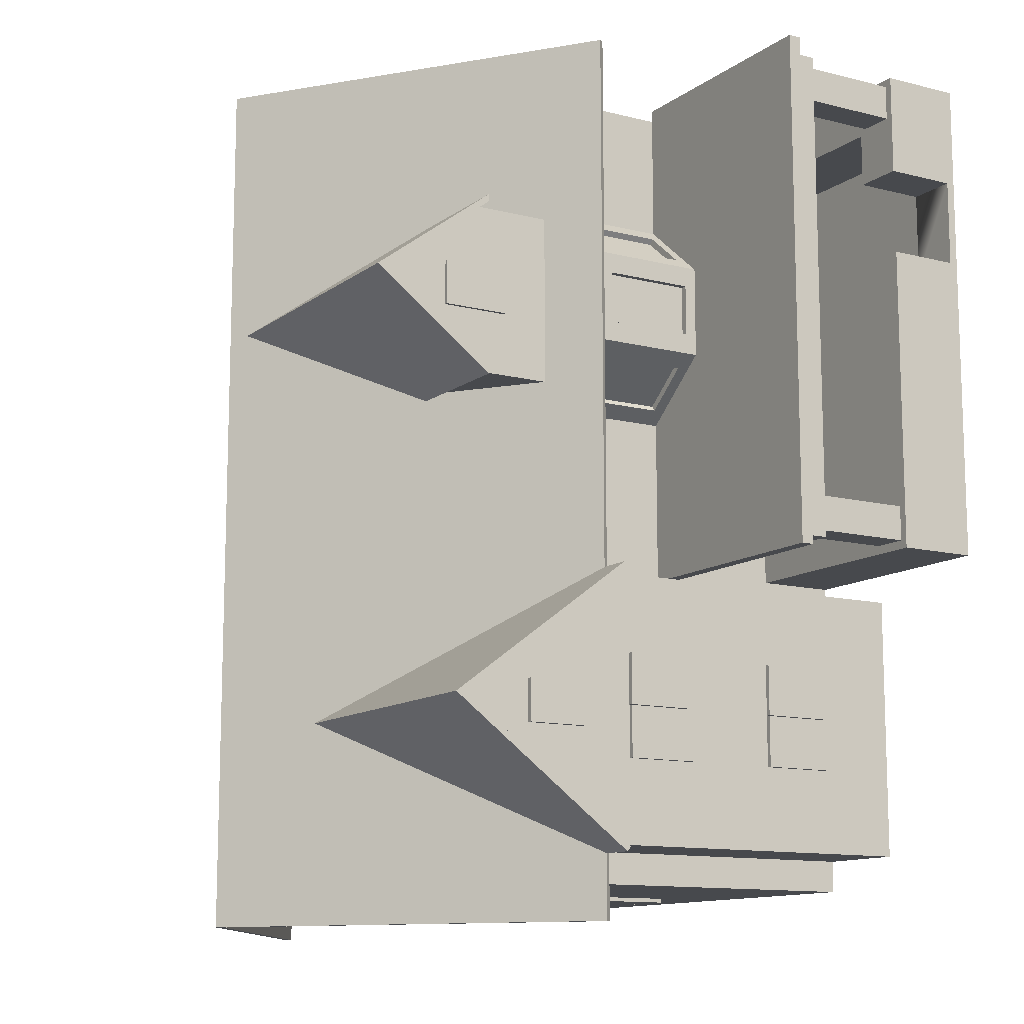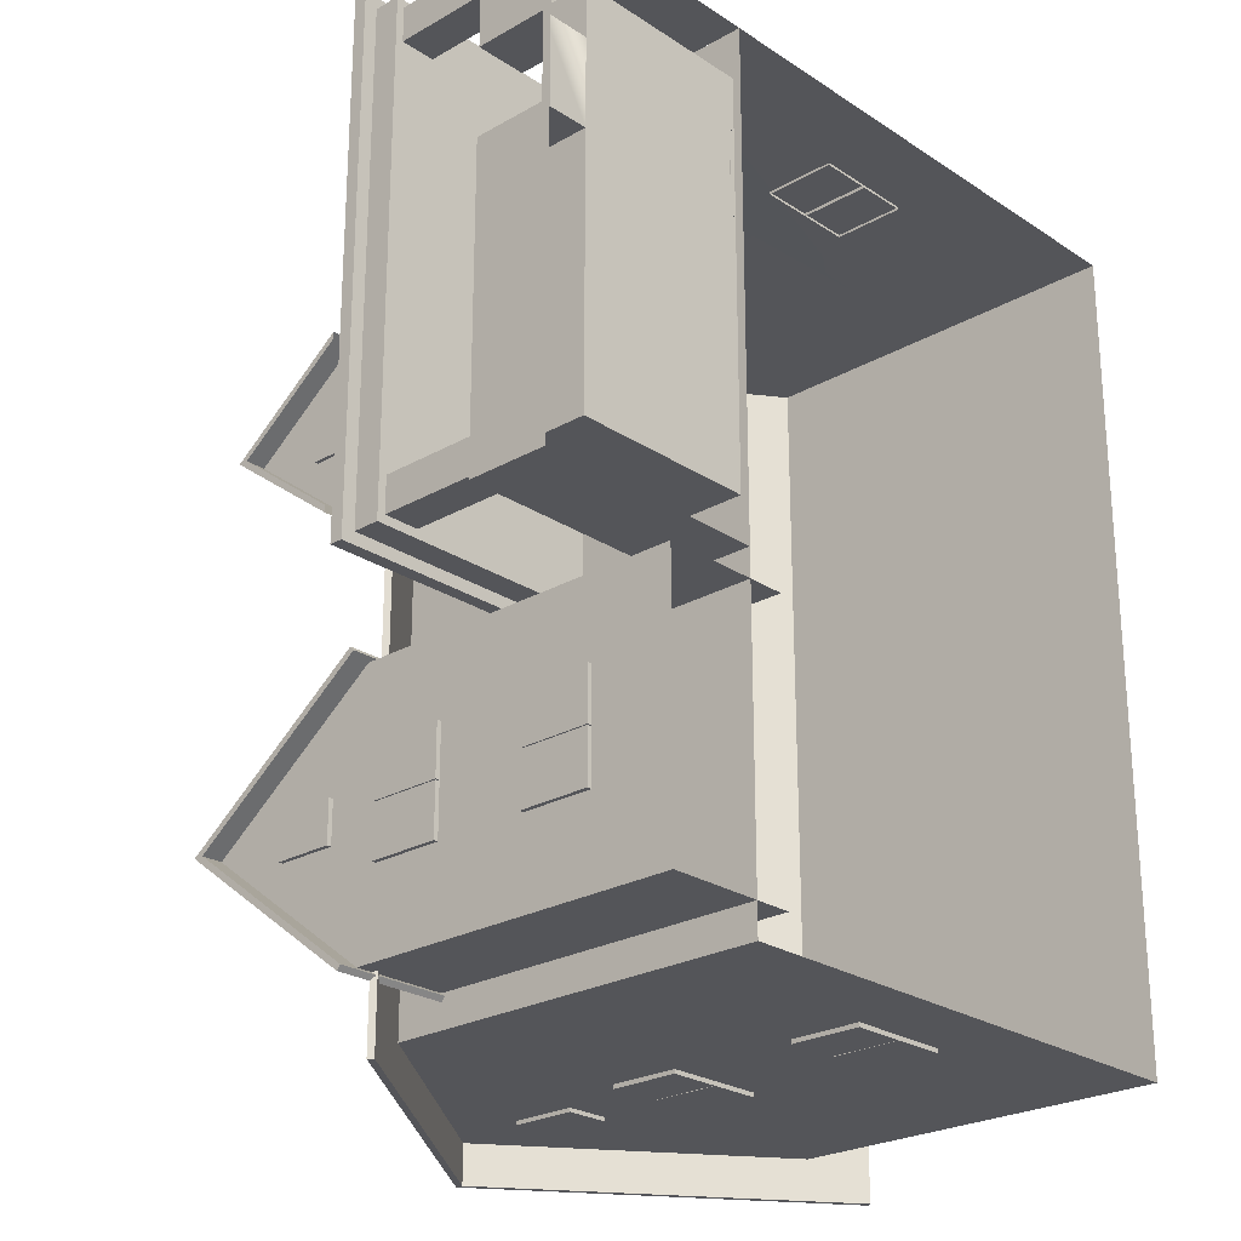
<metadata>
{"format":"obj","ext":"obj","renderer":"f3d","projection":"perspective","resolution":1024,"background":"white","views":[{"elev":-12.0,"azim":-121.2,"up":"+Z"},{"elev":-24.6,"azim":-47.0,"up":"+Z"}]}
</metadata>
<code>
o Building_1
v 0.1365 0.4918 0.4707
v 0.08466 0.4918 0.4707
v 0.08466 0.5695 0.4707
v 0.1365 0.5695 0.4707
v 0.1365 0.4918 0.4772
v 0.08466 0.4918 0.4772
v 0.08466 0.5695 0.4772
v 0.1365 0.5695 0.4772
v 0.1315 0.4968 0.4772
v 0.08966 0.4968 0.4772
v 0.08966 0.5645 0.4772
v 0.1315 0.5645 0.4772
v 0.1365 0.4918 -0.4711
v 0.08466 0.4918 -0.4711
v 0.08466 0.5695 -0.4711
v 0.1365 0.5695 -0.4711
v 0.1365 0.4918 -0.4775
v 0.08466 0.4918 -0.4775
v 0.08466 0.5695 -0.4775
v 0.1365 0.5695 -0.4775
v 0.1315 0.4968 -0.4775
v 0.08966 0.4968 -0.4775
v 0.08966 0.5645 -0.4775
v 0.1315 0.5645 -0.4775
v 0.11 0.1691 0.4704
v 0.11 0.0862 0.4704
v 0.05109 0.0862 0.4704
v 0.05109 0.1691 0.4704
v 0.11 0.1691 0.4776
v 0.11 0.0862 0.4776
v 0.05109 0.0862 0.4776
v 0.05109 0.1691 0.4776
v 0.105 0.1631 0.4776
v 0.105 0.0922 0.4776
v 0.05609 0.0922 0.4776
v 0.05609 0.1631 0.4776
v 0.11 0.1691 -0.4707
v 0.11 0.0862 -0.4707
v 0.05109 0.0862 -0.4707
v 0.05109 0.1691 -0.4707
v 0.11 0.1691 -0.4779
v 0.11 0.0862 -0.4779
v 0.05109 0.0862 -0.4779
v 0.05109 0.1691 -0.4779
v 0.105 0.1631 -0.4779
v 0.105 0.0922 -0.4779
v 0.05609 0.0922 -0.4779
v 0.05609 0.1631 -0.4779
v 0.17 0.1691 0.4704
v 0.17 0.0862 0.4704
v 0.1111 0.0862 0.4704
v 0.1111 0.1691 0.4704
v 0.17 0.1691 0.4776
v 0.17 0.0862 0.4776
v 0.1111 0.0862 0.4776
v 0.1111 0.1691 0.4776
v 0.1161 0.0922 0.4776
v 0.1161 0.1631 0.4776
v 0.165 0.1631 0.4776
v 0.165 0.0922 0.4776
v 0.17 0.1691 -0.4707
v 0.17 0.0862 -0.4707
v 0.1111 0.0862 -0.4707
v 0.1111 0.1691 -0.4707
v 0.17 0.1691 -0.4779
v 0.17 0.0862 -0.4779
v 0.1111 0.0862 -0.4779
v 0.1111 0.1691 -0.4779
v 0.1161 0.0922 -0.4779
v 0.1161 0.1631 -0.4779
v 0.165 0.1631 -0.4779
v 0.165 0.0922 -0.4779
v 0.17 0.4003 0.4704
v 0.17 0.3174 0.4704
v 0.1111 0.3174 0.4704
v 0.1111 0.4003 0.4704
v 0.17 0.4003 0.4776
v 0.17 0.3174 0.4776
v 0.1111 0.3174 0.4776
v 0.1111 0.4003 0.4776
v 0.1161 0.3234 0.4776
v 0.1161 0.3943 0.4776
v 0.165 0.3943 0.4776
v 0.165 0.3234 0.4776
v 0.17 0.4003 -0.4707
v 0.17 0.3174 -0.4707
v 0.1111 0.3174 -0.4707
v 0.1111 0.4003 -0.4707
v 0.17 0.4003 -0.4779
v 0.17 0.3174 -0.4779
v 0.1111 0.3174 -0.4779
v 0.1111 0.4003 -0.4779
v 0.1161 0.3234 -0.4779
v 0.1161 0.3943 -0.4779
v 0.165 0.3943 -0.4779
v 0.165 0.3234 -0.4779
v 0.11 0.4003 0.4704
v 0.11 0.3174 0.4704
v 0.05109 0.3174 0.4704
v 0.05109 0.4003 0.4704
v 0.11 0.4003 0.4776
v 0.11 0.3174 0.4776
v 0.05109 0.3174 0.4776
v 0.05109 0.4003 0.4776
v 0.105 0.3943 0.4776
v 0.105 0.3234 0.4776
v 0.05609 0.3234 0.4776
v 0.05609 0.3943 0.4776
v 0.11 0.4003 -0.4707
v 0.11 0.3174 -0.4707
v 0.05109 0.3174 -0.4707
v 0.05109 0.4003 -0.4707
v 0.11 0.4003 -0.4779
v 0.11 0.3174 -0.4779
v 0.05109 0.3174 -0.4779
v 0.05109 0.4003 -0.4779
v 0.105 0.3943 -0.4779
v 0.105 0.3234 -0.4779
v 0.05609 0.3234 -0.4779
v 0.05609 0.3943 -0.4779
v -0.3002 0.1779 -0.2205
v -0.3002 0.09503 -0.2205
v -0.3002 0.09503 -0.2794
v -0.3002 0.1779 -0.2794
v -0.3074 0.1779 -0.2205
v -0.3074 0.09503 -0.2205
v -0.3074 0.09503 -0.2794
v -0.3074 0.1779 -0.2794
v -0.3074 0.101 -0.2745
v -0.3074 0.1719 -0.2745
v -0.3074 0.1719 -0.2255
v -0.3074 0.101 -0.2255
v -0.3002 0.1779 -0.2805
v -0.3002 0.09503 -0.2805
v -0.3002 0.09503 -0.3394
v -0.3002 0.1779 -0.3394
v -0.3074 0.1779 -0.2805
v -0.3074 0.09503 -0.2805
v -0.3074 0.09503 -0.3394
v -0.3074 0.1779 -0.3394
v -0.3074 0.1719 -0.2855
v -0.3074 0.101 -0.2855
v -0.3074 0.101 -0.3345
v -0.3074 0.1719 -0.3345
v -0.3002 0.3707 -0.2805
v -0.3002 0.2878 -0.2805
v -0.3002 0.2878 -0.3394
v -0.3002 0.3707 -0.3394
v -0.3074 0.3707 -0.2805
v -0.3074 0.2878 -0.2805
v -0.3074 0.2878 -0.3394
v -0.3074 0.3707 -0.3394
v -0.3074 0.3647 -0.2855
v -0.3074 0.2938 -0.2855
v -0.3074 0.2938 -0.3345
v -0.3074 0.3647 -0.3345
v -0.3002 0.3707 -0.2205
v -0.3002 0.2878 -0.2205
v -0.3002 0.2878 -0.2794
v -0.3002 0.3707 -0.2794
v -0.3074 0.3707 -0.2205
v -0.3074 0.2878 -0.2205
v -0.3074 0.2878 -0.2794
v -0.3074 0.3707 -0.2794
v -0.3074 0.2938 -0.2745
v -0.3074 0.3647 -0.2745
v -0.3074 0.3647 -0.2255
v -0.3074 0.2938 -0.2255
v -0.3002 0.5041 -0.259
v -0.3002 0.435 -0.259
v -0.3002 0.435 -0.3076
v -0.3002 0.5041 -0.3076
v -0.3074 0.5041 -0.259
v -0.3074 0.435 -0.259
v -0.3074 0.435 -0.3076
v -0.3074 0.5041 -0.3076
v -0.3074 0.44 -0.3026
v -0.3074 0.4991 -0.3026
v -0.3074 0.4991 -0.264
v -0.3074 0.44 -0.264
v -0.2012 0.009303 0.257
v -0.2012 0.1834 0.257
v -0.2012 0.009303 0.3548
v -0.2012 0.1834 0.3548
v -0.1939 0.009303 0.3548
v -0.1939 0.1834 0.3548
v -0.1939 0.009303 0.257
v -0.1939 0.1834 0.257
v -0.4512 0.08659 0.4248
v -0.4512 0.219 0.4248
v -0.4512 0.08659 0.4648
v -0.4512 0.219 0.4648
v -0.4112 0.08659 0.4648
v -0.4112 0.219 0.4648
v -0.4112 0.08659 0.4248
v -0.4112 0.219 0.4248
v -0.4512 0.08659 -0.08788
v -0.4512 0.219 -0.08788
v -0.4512 0.08659 -0.04788
v -0.4512 0.219 -0.04788
v -0.4112 0.08659 -0.04788
v -0.4112 0.219 -0.04788
v -0.4112 0.08659 -0.08788
v -0.4112 0.219 -0.08788
v -0.3265 0.3868 -0.1264
v -0.1944 0.09314 -0.04216
v -0.3265 0.5975 -0.2833
v -0.3265 0.3916 -0.1212
v 0.02177 0.3916 -0.1212
v -0.3265 0.6093 -0.2833
v 0.02177 0.6093 -0.2833
v -0.3265 0.3868 -0.4401
v -0.4601 0.09314 0.2563
v -0.3265 0.3916 -0.4453
v 0.02177 0.3916 -0.4453
v 0.02177 0.3868 -0.1264
v 0.02177 0.5975 -0.2833
v 0.02177 0.3868 -0.4401
v -0.1937 0.2537 0.08067
v -0.1937 0.3887 0.08067
v -0.1937 0.4525 0.08067
v -0.2799 0.2537 0.1504
v -0.2799 0.3887 0.1504
v -0.2799 0.2537 0.2569
v -0.2799 0.3887 0.2569
v -0.1937 0.4525 0.3266
v -0.1937 0.3887 0.3266
v -0.1937 0.2537 0.3266
v -0.2621 0.3737 0.136
v -0.2621 0.2687 0.136
v -0.2115 0.2687 0.09504
v -0.2115 0.3737 0.09504
v -0.2115 0.2687 0.3122
v -0.2622 0.2687 0.2712
v -0.2622 0.3737 0.2712
v -0.2115 0.3737 0.3122
v -0.2799 0.2687 0.1737
v -0.2799 0.3737 0.1737
v -0.2799 0.3737 0.2336
v -0.2799 0.2687 0.2336
v -0.2574 0.3737 0.1418
v -0.2574 0.2687 0.1418
v -0.2068 0.2687 0.1009
v -0.2068 0.3737 0.1009
v -0.2068 0.2687 0.3063
v -0.2575 0.2687 0.2654
v -0.2575 0.3737 0.2654
v -0.2068 0.3737 0.3063
v -0.2724 0.2687 0.1737
v -0.2724 0.3737 0.1737
v -0.2724 0.3737 0.2336
v -0.2724 0.2687 0.2336
v -0.1944 -0 -0.09771
v -0.4601 0 0.4733
v -0.1944 0.08814 0.4733
v -0.1944 0.08814 -0.09771
v -0.1944 0 0.4733
v -0.4601 0.08814 -0.09771
v -0.4601 0.08814 0.4733
v -0.4601 -0 -0.09771
v -0.1944 0.08814 0.4177
v -0.4033 0.08814 0.4177
v -0.4033 0.08814 -0.04216
v -0.1944 0.08814 -0.04216
v -0.1944 0.00965 -0.04216
v -0.4033 0.00965 -0.04216
v -0.4033 0.00965 0.4177
v -0.1944 0.00965 0.4177
v -0.4601 0.08814 0.2563
v -0.4601 0.08814 0.3563
v -0.4601 0 0.3563
v -0.4601 0 0.2563
v -0.4033 0.08814 0.3563
v -0.4033 0.08814 0.2563
v -0.4033 0.00975 0.3563
v -0.4033 0.00975 0.2563
v -0.4601 0.00975 0.2563
v -0.4601 0.00975 0.3563
v -0.3022 -0 -0.1302
v -0.3022 -0 -0.4363
v -0.3022 0.3919 -0.1302
v -0.3022 0.3919 -0.4363
v -0.3022 0.5975 -0.2833
v -0.3022 0.24 -0.4363
v -0.3022 0.21 -0.1302
v -0.3022 0.24 -0.1302
v -0.3022 0.21 -0.4363
v -0.1519 -0 -0.4363
v -0.1519 0.21 -0.4363
v -0.1519 0.24 -0.4363
v -0.1519 0.3919 -0.4363
v -0.1519 0.21 -0.1302
v -0.1519 -0 -0.1302
v -0.1519 0.24 -0.1302
v -0.1519 0.3919 -0.1302
v -0.1944 -0 -0.4731
v -0.4033 0.09314 0.2563
v 0.4156 0 0.4731
v 0.4156 -0 -0.4731
v -0.1944 0.45 -0.4731
v -0.1944 0.45 0.4731
v 0.4156 0.45 0.4731
v 0.4156 0.45 -0.4731
v -0.1944 0.24 -0.09517
v 0.1106 0.675 -0.4731
v 0.1106 0.675 0.4731
v 0.4156 0.24 -0.4731
v -0.1944 0.24 -0.4731
v -0.1944 0.21 -0.4731
v -0.1944 0.21 -0.09517
v -0.1944 0.09314 0.4733
v -0.1944 0.21 0.4731
v 0.4156 0.21 0.4731
v 0.4156 0.24 0.4731
v 0.4156 0.21 -0.4731
v -0.2813 0.3859 0.5193
v 0.4156 0.45 0.5193
v -0.2858 0.3919 0.5193
v 0.1106 0.675 0.5193
v 0.42 0.456 0.5193
v 0.1106 0.6843 0.5193
v -0.2813 0.3859 -0.5193
v 0.4156 0.45 -0.5193
v 0.1106 0.675 -0.5193
v -0.2858 0.3919 -0.5193
v 0.42 0.456 -0.5193
v 0.1106 0.6843 -0.5193
v -0.4601 0.09314 0.4733
v -0.1944 0.09314 0.4177
v -0.1944 0.255 0.4733
v -0.1944 0.24 0.4868
v -0.4601 0.24 -0.09771
v -0.4751 0.24 0.4868
v -0.1944 0.255 -0.1112
v -0.4751 0.255 -0.1112
v -0.1944 0.255 0.4868
v -0.1944 0.21 -0.09771
v -0.1944 0.24 0.4733
v -0.4751 0.255 0.4868
v -0.4033 0.09314 0.4177
v -0.1944 0.24 -0.09771
v -0.4601 0.21 0.4733
v -0.4601 0.21 -0.09771
v -0.4601 0.24 0.4733
v -0.4601 0.09314 0.3563
v -0.1944 0.255 -0.09771
v -0.4751 0.24 -0.1112
v -0.4033 0.09314 0.3563
v -0.1944 0.24 -0.1112
v -0.2275 0.5275 0.3031
v -0.2275 0.5275 0.1041
v -0.06156 0.5275 0.1041
v -0.06156 0.5275 0.3031
v -0.2275 0.4145 0.3031
v -0.2275 0.4145 0.1041
v -0.06156 0.4145 0.3031
v -0.06156 0.4145 0.1041
v -0.2275 0.66 0.2036
v -0.2252 0.4918 0.2295
v -0.2252 0.4918 0.1777
v -0.2252 0.5695 0.1777
v -0.2252 0.5695 0.2295
v -0.2317 0.4918 0.2295
v -0.2317 0.4918 0.1777
v -0.2317 0.5695 0.1777
v -0.2317 0.5695 0.2295
v -0.2317 0.4968 0.2245
v -0.2317 0.4968 0.1827
v -0.2317 0.5645 0.1827
v -0.2317 0.5645 0.2245
v -0.2517 0.6587 0.2036
v -0.2517 0.6705 0.2036
v 0.09649 0.6705 0.2036
v 0.09649 0.6587 0.2036
v -0.2517 0.5255 0.3027
v -0.2517 0.5255 0.3115
v -0.2517 0.5255 0.09577
v -0.2517 0.5255 0.1045
v 0.09649 0.5255 0.3115
v 0.09649 0.5255 0.09577
v 0.09649 0.5255 0.3027
v 0.09649 0.5255 0.1045
v -0.1944 0.09314 -0.09771
v -0.4601 0.09314 -0.09771
v -0.4033 0.09314 -0.04216
v 0.4707 0.4093 0.4731
v 0.4707 0.4093 -0.4731
v 0.4707 0.4093 0.5193
v 0.4751 0.4154 0.5193
v 0.4707 0.4093 -0.5193
v 0.4751 0.4154 -0.5193
f 278 254 270
f 277 258 272
f 276 267 265
f 304 301 308
f 335 336 330
f 350 351 355
f 386 387 391
f 7 4 3
f 6 3 2
f 5 2 1
f 8 1 4
f 11 9 12
f 12 5 8
f 9 6 5
f 10 7 6
f 11 8 7
f 19 16 20
f 18 15 19
f 17 14 18
f 20 13 17
f 23 21 22
f 24 17 21
f 21 18 22
f 22 19 23
f 23 20 24
f 31 28 27
f 30 27 26
f 29 26 25
f 32 25 28
f 35 33 36
f 32 33 29
f 29 34 30
f 34 31 30
f 35 32 31
f 43 40 44
f 42 39 43
f 41 38 42
f 44 37 41
f 47 45 46
f 45 44 41
f 46 41 42
f 46 43 47
f 47 44 48
f 55 52 51
f 54 51 50
f 53 50 49
f 56 49 52
f 59 57 60
f 60 55 54
f 57 56 55
f 56 59 53
f 53 60 54
f 67 64 68
f 66 63 67
f 65 62 66
f 68 61 65
f 71 69 70
f 72 67 69
f 69 68 70
f 71 68 65
f 72 65 66
f 79 76 75
f 78 75 74
f 77 74 73
f 80 73 76
f 83 81 84
f 84 79 78
f 81 80 79
f 82 77 80
f 77 84 78
f 91 88 92
f 90 87 91
f 89 86 90
f 92 85 89
f 95 93 94
f 96 91 93
f 93 92 94
f 94 89 95
f 96 89 90
f 103 100 99
f 102 99 98
f 101 98 97
f 104 97 100
f 107 105 108
f 108 101 104
f 101 106 102
f 106 103 102
f 107 104 103
f 115 112 116
f 114 111 115
f 113 110 114
f 116 109 113
f 119 117 118
f 120 113 117
f 118 113 114
f 118 115 119
f 119 116 120
f 127 124 123
f 126 123 122
f 125 122 121
f 128 121 124
f 131 129 132
f 132 127 126
f 129 128 127
f 130 125 128
f 131 126 125
f 139 136 135
f 138 135 134
f 137 134 133
f 140 133 136
f 143 141 144
f 144 137 140
f 141 138 137
f 142 139 138
f 143 140 139
f 151 148 147
f 150 147 146
f 149 146 145
f 152 145 148
f 155 153 156
f 156 149 152
f 153 150 149
f 154 151 150
f 155 152 151
f 163 160 159
f 162 159 158
f 161 158 157
f 164 157 160
f 167 165 168
f 168 163 162
f 165 164 163
f 166 161 164
f 167 162 161
f 175 172 171
f 174 171 170
f 173 170 169
f 176 169 172
f 179 177 180
f 180 175 174
f 177 176 175
f 178 173 176
f 179 174 173
f 184 181 183
f 186 183 185
f 186 182 184
f 182 187 181
f 192 189 191
f 194 191 193
f 196 193 195
f 190 195 189
f 200 197 199
f 202 199 201
f 204 201 203
f 198 203 197
f 207 208 210
f 214 218 212
f 207 214 212
f 209 205 216
f 209 210 208
f 214 211 215
f 207 216 205
f 212 217 207
f 243 241 244
f 220 223 221
f 227 226 225
f 247 245 248
f 251 249 252
f 232 223 220
f 229 222 223
f 222 231 219
f 231 220 219
f 236 228 227
f 233 224 228
f 234 225 224
f 225 236 227
f 240 222 224
f 237 223 222
f 238 225 223
f 239 224 225
f 244 229 232
f 243 232 231
f 242 231 230
f 241 230 229
f 248 233 236
f 247 236 235
f 246 235 234
f 233 246 234
f 252 237 240
f 251 240 239
f 250 239 238
f 249 238 237
f 259 257 255
f 260 256 253
f 385 383 384
f 345 340 348
f 311 340 328
f 266 264 263
f 275 262 267
f 268 262 261
f 385 213 297
f 276 263 274
f 275 270 273
f 278 276 277
f 277 274 269
f 271 277 272
f 287 286 284
f 289 280 287
f 290 287 284
f 285 280 279
f 291 284 282
f 281 283 282
f 294 281 286
f 293 285 279
f 292 286 285
f 281 284 286
f 313 257 298
f 300 307 308
f 309 299 296
f 315 308 307
f 312 314 338
f 302 338 314
f 322 318 325
f 302 306 301
f 312 296 257
f 300 305 303
f 319 301 306
f 309 304 308
f 320 327 321
f 324 326 323
f 320 319 317
f 317 306 302
f 325 321 327
f 300 324 305
f 325 324 322
f 324 303 305
f 301 322 300
f 318 319 321
f 336 338 330
f 338 342 312
f 312 343 337
f 335 349 347
f 332 349 341
f 339 347 333
f 331 344 338
f 333 332 344
f 343 344 332
f 336 333 331
f 343 341 337
f 357 351 352
f 354 353 350
f 365 362 361
f 364 361 360
f 363 360 359
f 366 359 362
f 369 367 370
f 370 363 366
f 363 368 364
f 368 365 364
f 369 366 365
f 382 371 378
f 376 371 375
f 371 377 378
f 371 381 375
f 379 372 376
f 377 373 380
f 384 256 258
f 206 263 264
f 340 261 262
f 297 269 274
f 385 274 263
f 213 258 269
f 345 273 270
f 328 270 259
f 348 262 273
f 255 328 259
f 303 314 307
f 307 313 315
f 315 298 299
f 389 326 320
f 388 320 317
f 386 317 302
f 387 302 303
f 390 303 323
f 326 390 323
f 278 271 254
f 254 259 270
f 277 269 258
f 258 260 272
f 265 266 276
f 276 275 267
f 267 268 265
f 304 310 312
f 312 338 301
f 301 300 308
f 304 312 301
f 346 334 335
f 335 339 336
f 330 346 335
f 355 354 350
f 350 358 351
f 391 389 388
f 391 388 386
f 387 390 391
f 7 8 4
f 6 7 3
f 5 6 2
f 8 5 1
f 11 10 9
f 12 9 5
f 9 10 6
f 10 11 7
f 11 12 8
f 19 15 16
f 18 14 15
f 17 13 14
f 20 16 13
f 23 24 21
f 24 20 17
f 21 17 18
f 22 18 19
f 23 19 20
f 31 32 28
f 30 31 27
f 29 30 26
f 32 29 25
f 35 34 33
f 32 36 33
f 29 33 34
f 34 35 31
f 35 36 32
f 43 39 40
f 42 38 39
f 41 37 38
f 44 40 37
f 47 48 45
f 45 48 44
f 46 45 41
f 46 42 43
f 47 43 44
f 55 56 52
f 54 55 51
f 53 54 50
f 56 53 49
f 59 58 57
f 60 57 55
f 57 58 56
f 56 58 59
f 53 59 60
f 67 63 64
f 66 62 63
f 65 61 62
f 68 64 61
f 71 72 69
f 72 66 67
f 69 67 68
f 71 70 68
f 72 71 65
f 79 80 76
f 78 79 75
f 77 78 74
f 80 77 73
f 83 82 81
f 84 81 79
f 81 82 80
f 82 83 77
f 77 83 84
f 91 87 88
f 90 86 87
f 89 85 86
f 92 88 85
f 95 96 93
f 96 90 91
f 93 91 92
f 94 92 89
f 96 95 89
f 103 104 100
f 102 103 99
f 101 102 98
f 104 101 97
f 107 106 105
f 108 105 101
f 101 105 106
f 106 107 103
f 107 108 104
f 115 111 112
f 114 110 111
f 113 109 110
f 116 112 109
f 119 120 117
f 120 116 113
f 118 117 113
f 118 114 115
f 119 115 116
f 127 128 124
f 126 127 123
f 125 126 122
f 128 125 121
f 131 130 129
f 132 129 127
f 129 130 128
f 130 131 125
f 131 132 126
f 139 140 136
f 138 139 135
f 137 138 134
f 140 137 133
f 143 142 141
f 144 141 137
f 141 142 138
f 142 143 139
f 143 144 140
f 151 152 148
f 150 151 147
f 149 150 146
f 152 149 145
f 155 154 153
f 156 153 149
f 153 154 150
f 154 155 151
f 155 156 152
f 163 164 160
f 162 163 159
f 161 162 158
f 164 161 157
f 167 166 165
f 168 165 163
f 165 166 164
f 166 167 161
f 167 168 162
f 175 176 172
f 174 175 171
f 173 174 170
f 176 173 169
f 179 178 177
f 180 177 175
f 177 178 176
f 178 179 173
f 179 180 174
f 184 182 181
f 186 184 183
f 186 188 182
f 182 188 187
f 192 190 189
f 194 192 191
f 196 194 193
f 190 196 195
f 200 198 197
f 202 200 199
f 204 202 201
f 198 204 203
f 207 205 208
f 214 215 218
f 207 210 214
f 209 208 205
f 209 211 210
f 214 210 211
f 207 217 216
f 212 218 217
f 243 242 241
f 247 246 245
f 251 250 249
f 232 229 223
f 229 230 222
f 222 230 231
f 231 232 220
f 236 233 228
f 233 234 224
f 234 235 225
f 225 235 236
f 240 237 222
f 237 238 223
f 238 239 225
f 239 240 224
f 244 241 229
f 243 244 232
f 242 243 231
f 241 242 230
f 248 245 233
f 247 248 236
f 246 247 235
f 233 245 246
f 252 249 237
f 251 252 240
f 250 251 239
f 249 250 238
f 259 254 257
f 260 258 256
f 385 206 383
f 345 328 340
f 311 329 340
f 266 265 264
f 275 273 262
f 268 267 262
f 385 384 213
f 276 266 263
f 275 278 270
f 278 275 276
f 277 276 274
f 271 278 277
f 287 285 286
f 289 288 280
f 290 289 287
f 285 287 280
f 291 290 284
f 294 295 281
f 293 292 285
f 292 294 286
f 281 282 284
f 313 312 257
f 300 303 307
f 309 315 299
f 315 309 308
f 312 313 314
f 302 301 338
f 322 316 318
f 312 309 296
f 319 316 301
f 309 310 304
f 320 326 327
f 324 327 326
f 320 321 319
f 317 319 306
f 325 318 321
f 300 322 324
f 325 327 324
f 324 323 303
f 301 316 322
f 318 316 319
f 336 331 338
f 338 344 342
f 312 342 343
f 335 334 349
f 332 347 349
f 339 335 347
f 331 333 344
f 333 347 332
f 343 342 344
f 336 339 333
f 343 332 341
f 357 355 351
f 354 356 353
f 365 366 362
f 364 365 361
f 363 364 360
f 366 363 359
f 369 368 367
f 370 367 363
f 363 367 368
f 368 369 365
f 369 370 366
f 382 374 371
f 376 372 371
f 371 372 377
f 371 374 381
f 379 373 372
f 377 372 373
f 384 383 256
f 206 385 263
f 340 329 261
f 297 213 269
f 385 297 274
f 213 384 258
f 345 348 273
f 328 345 270
f 348 340 262
f 255 311 328
f 303 302 314
f 307 314 313
f 315 313 298
f 389 391 326
f 388 389 320
f 386 388 317
f 387 386 302
f 390 387 303
f 326 391 390

</code>
